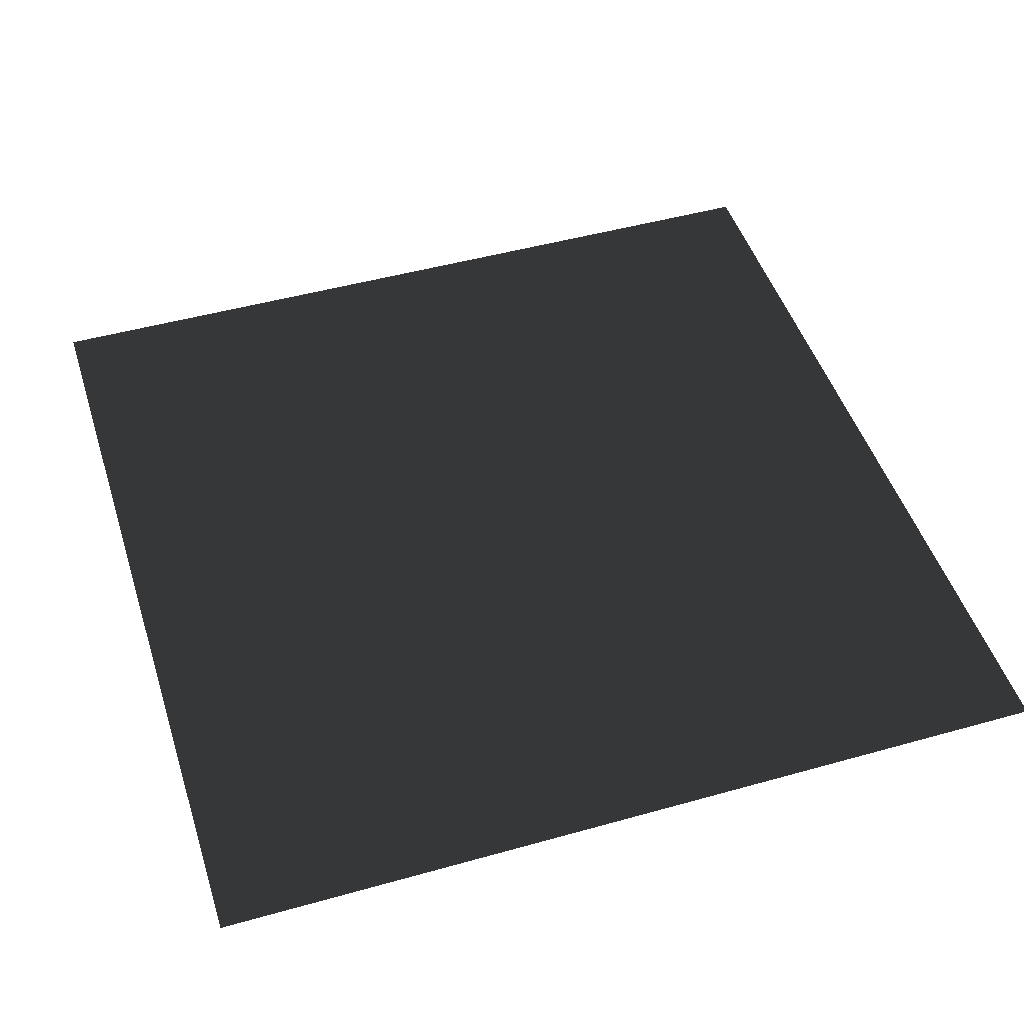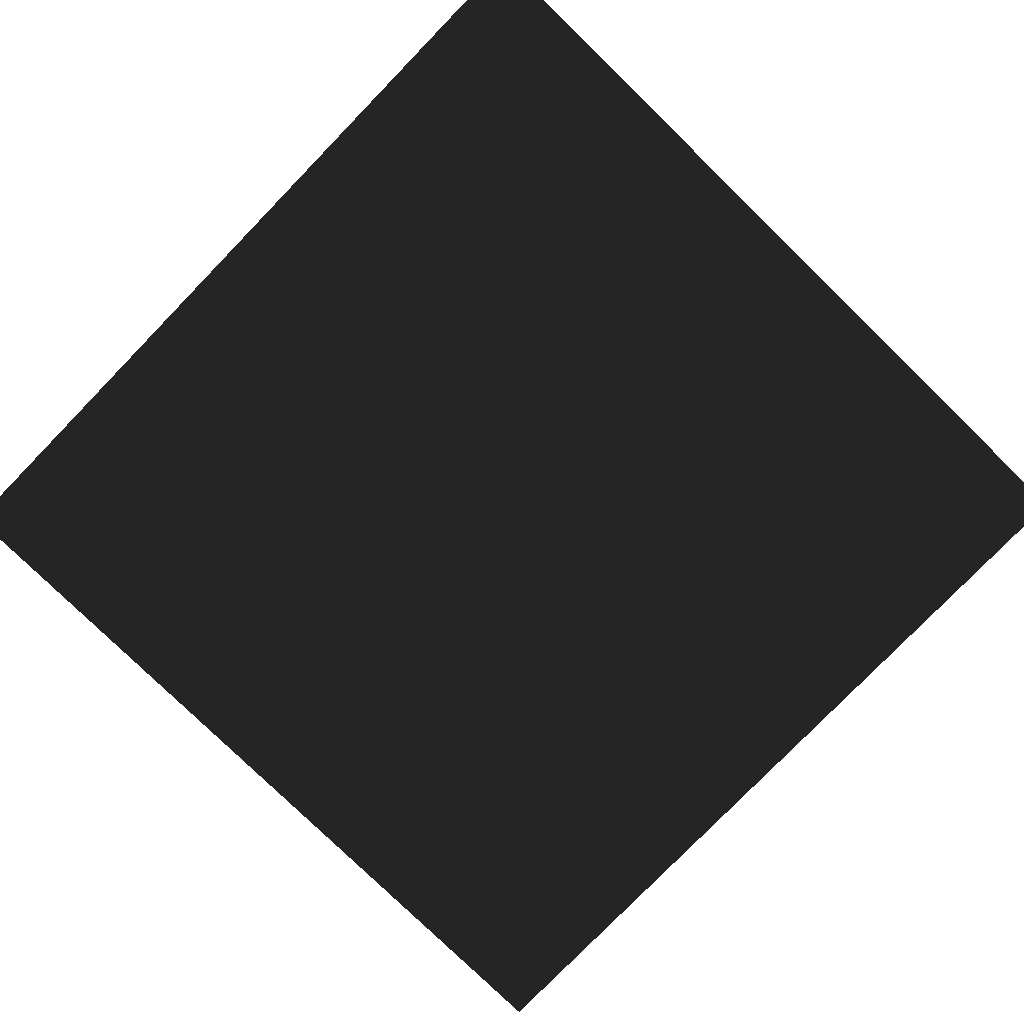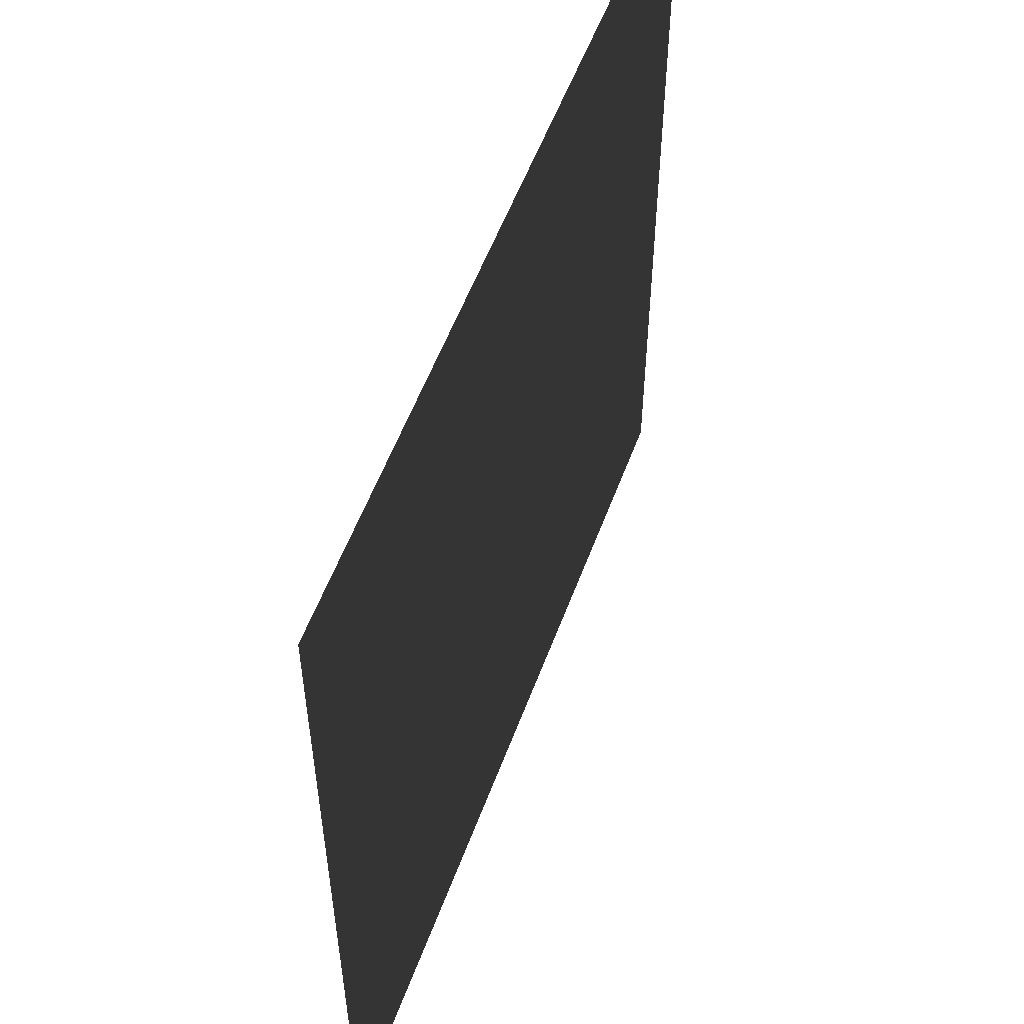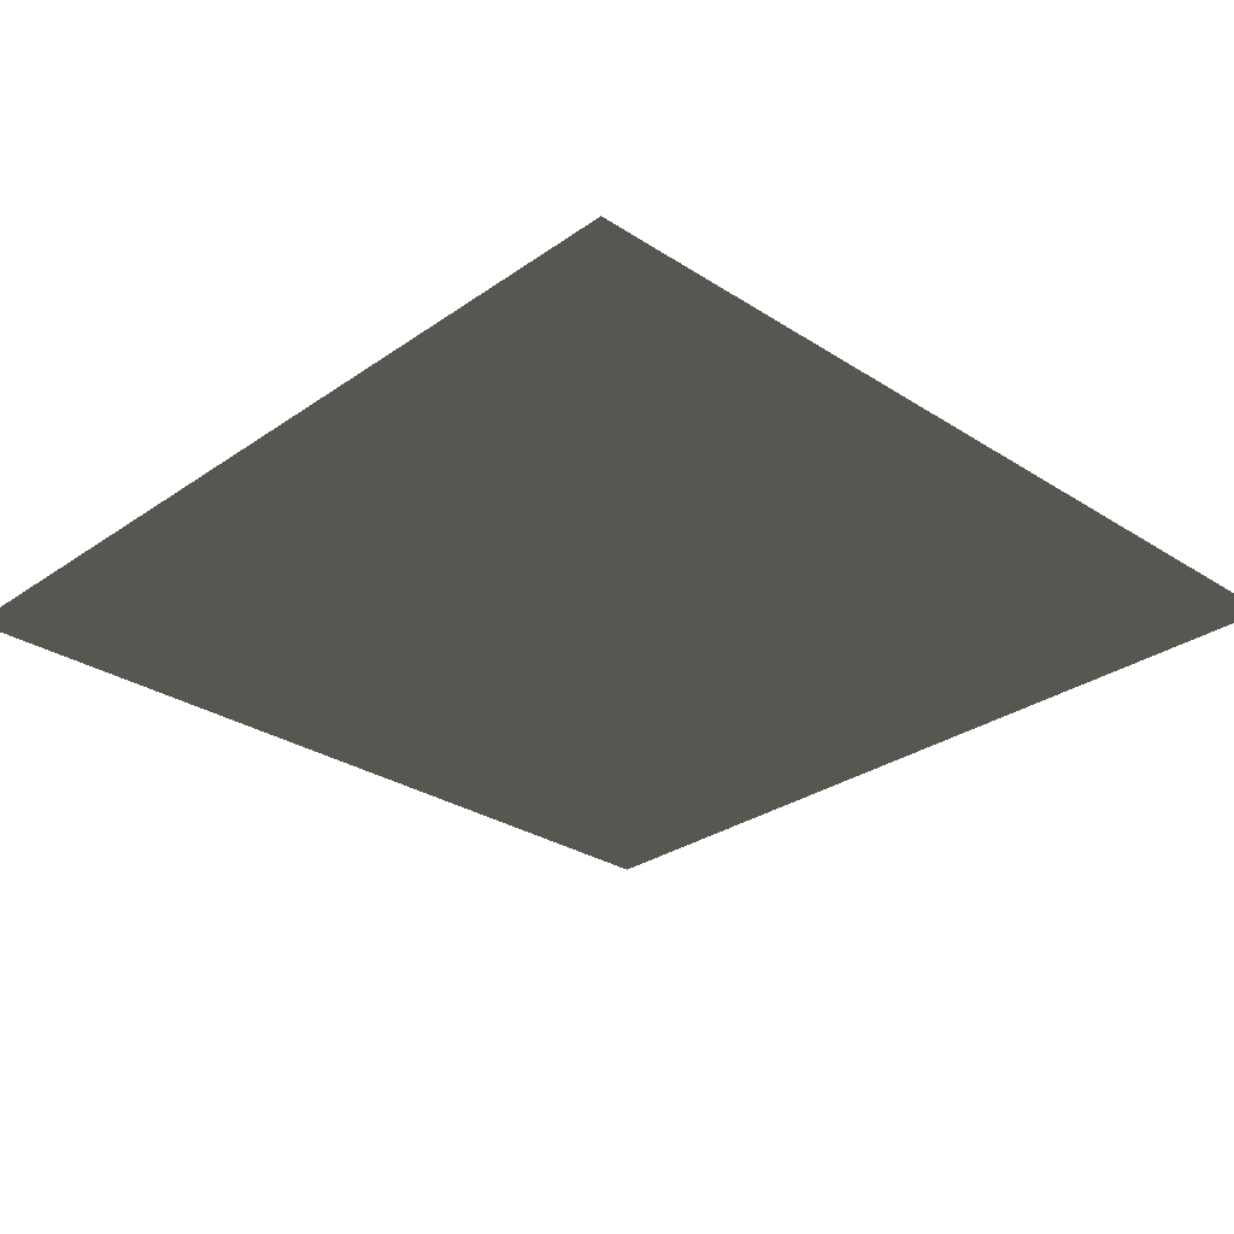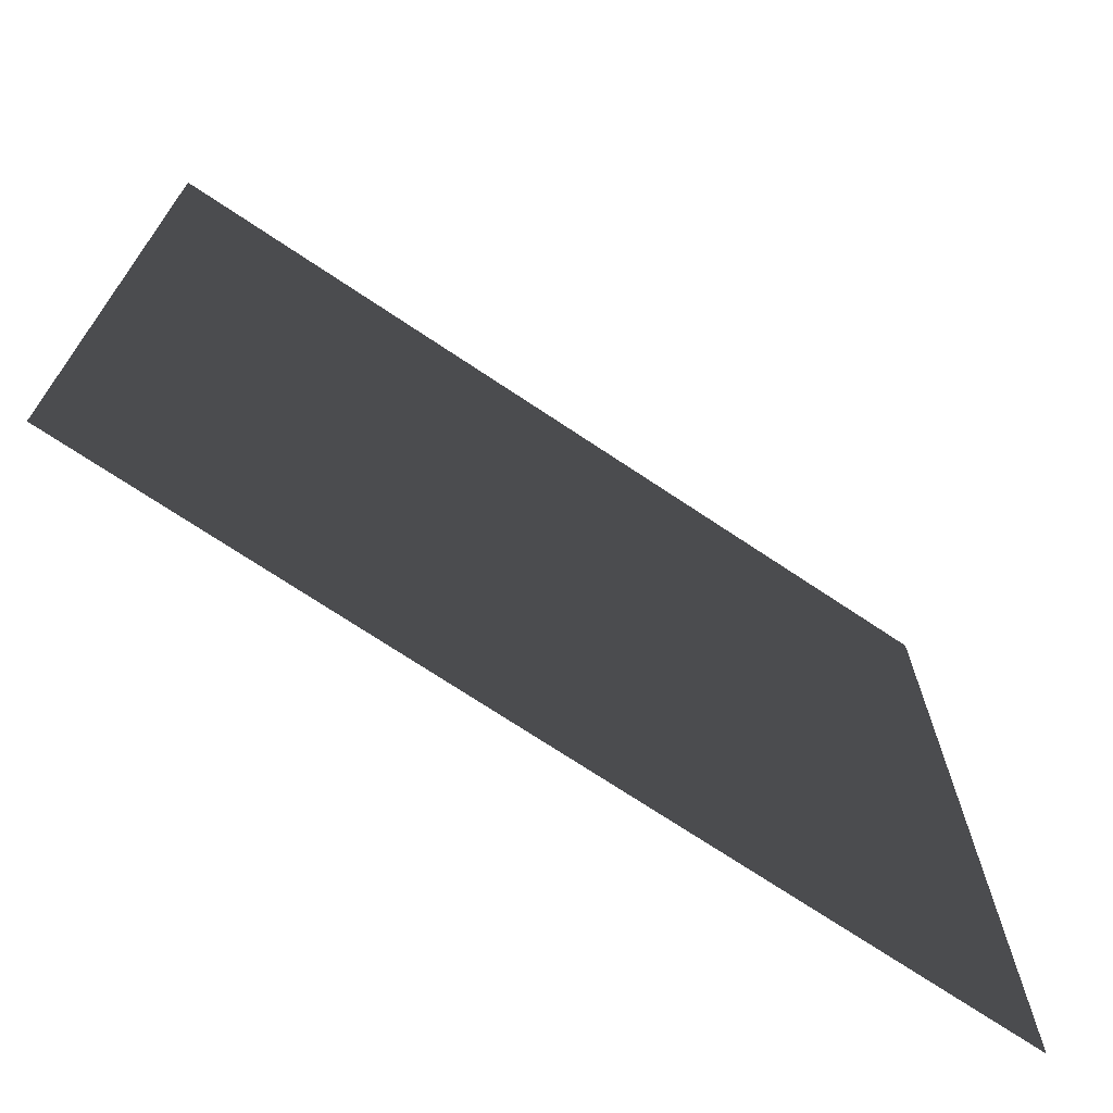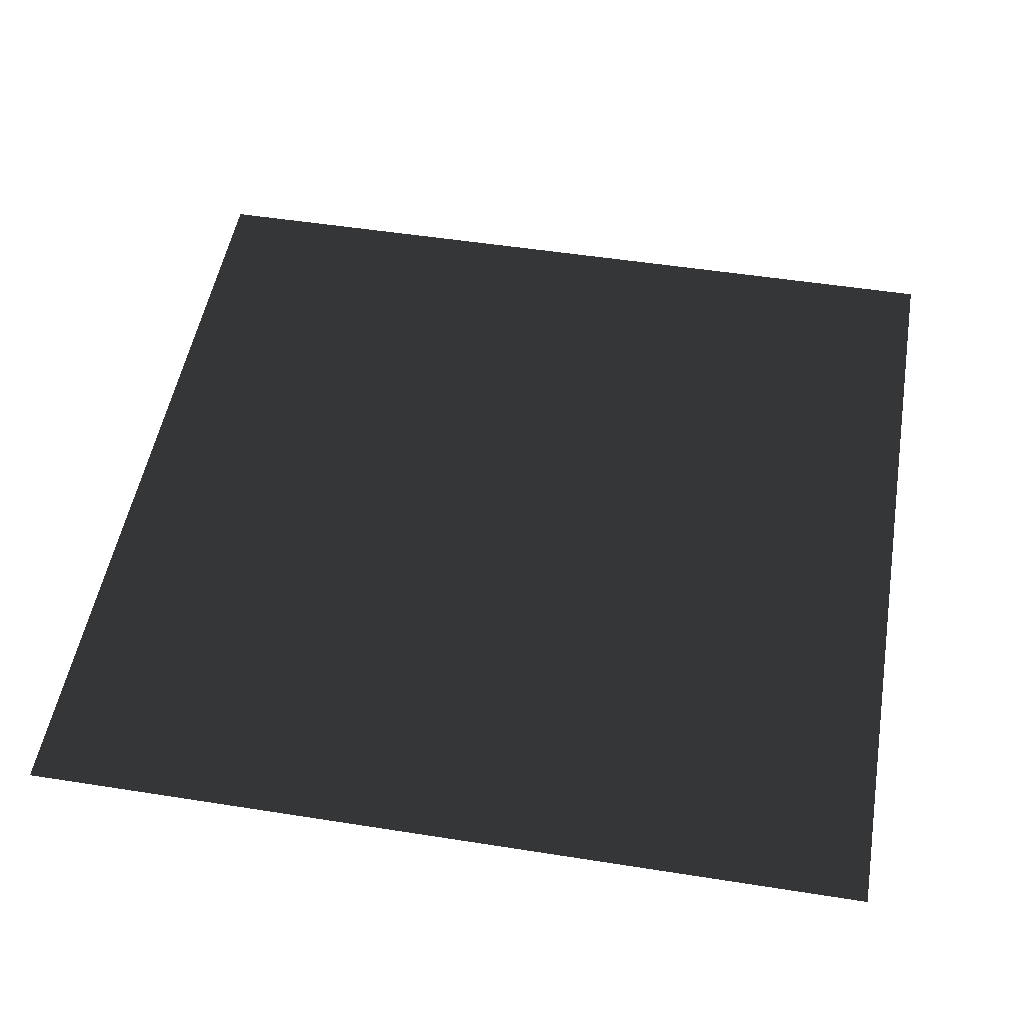
<metadata>
{"format":"obj","ext":"obj","renderer":"f3d","projection":"perspective","resolution":1024,"background":"white","views":[{"elev":48.0,"azim":72.5,"up":"+Y"},{"elev":-79.1,"azim":135.8,"up":"+Y"},{"elev":55.8,"azim":110.2,"up":"+Z"},{"elev":-28.8,"azim":136.1,"up":"+Y"},{"elev":-71.6,"azim":146.2,"up":"+Z"},{"elev":50.7,"azim":99.8,"up":"+Y"}]}
</metadata>
<code>
g default
v  1  0  1
v -1  0  1
v -1  0 -1
v  1  0 -1
f 1 3 4
f 1 2 3

</code>
